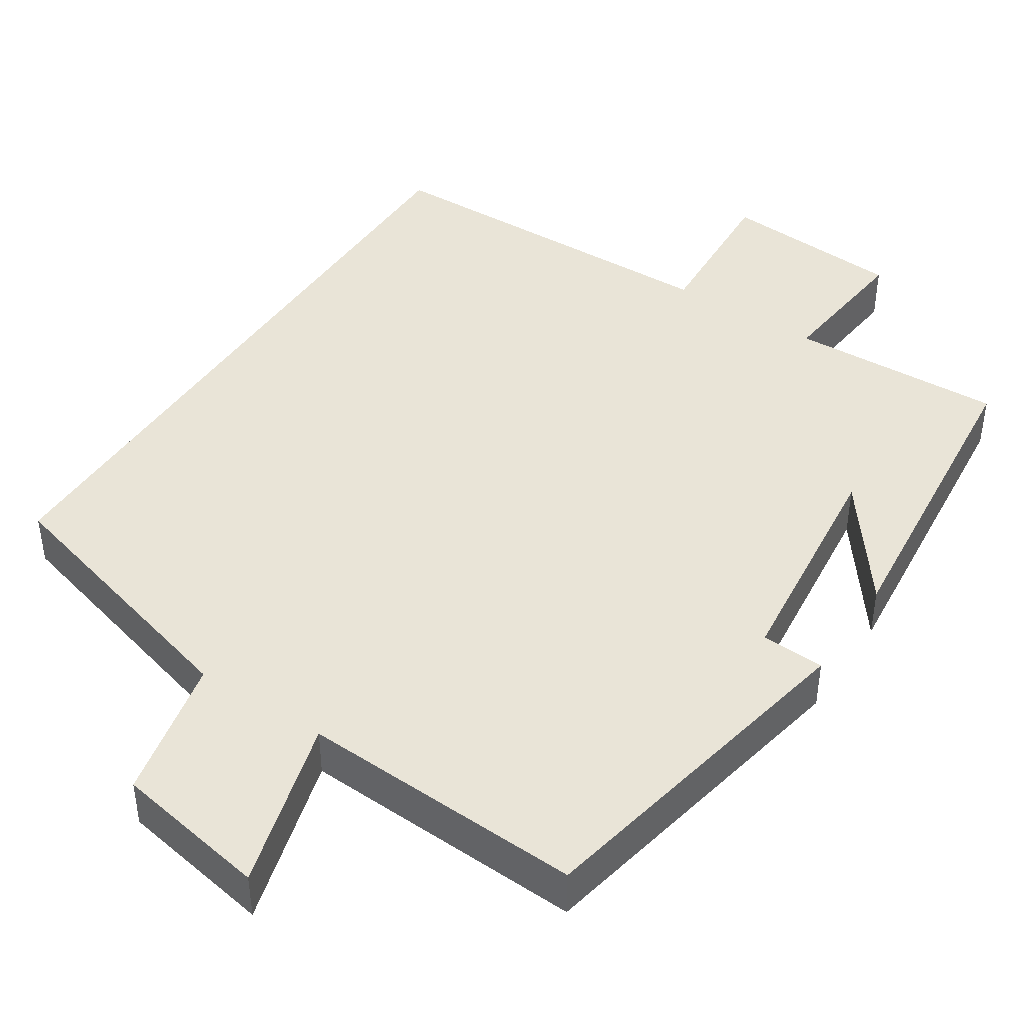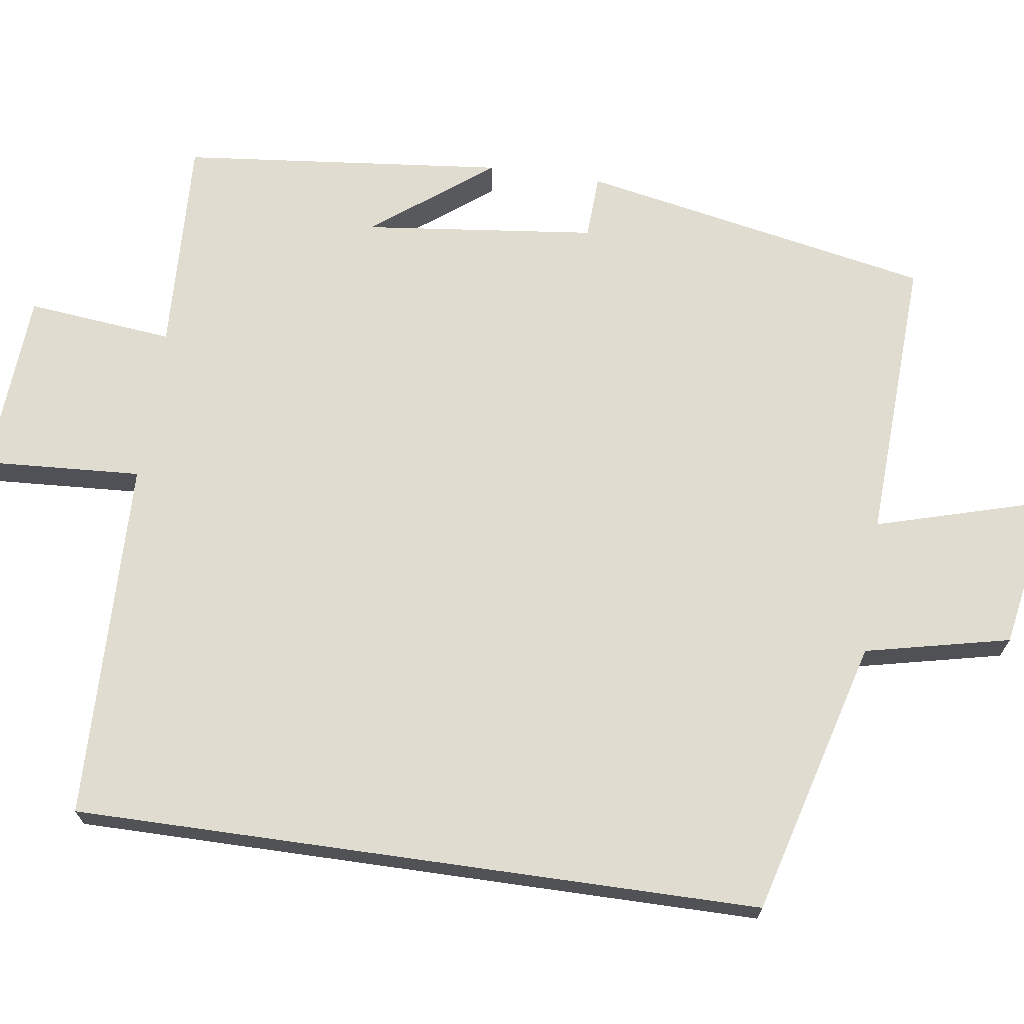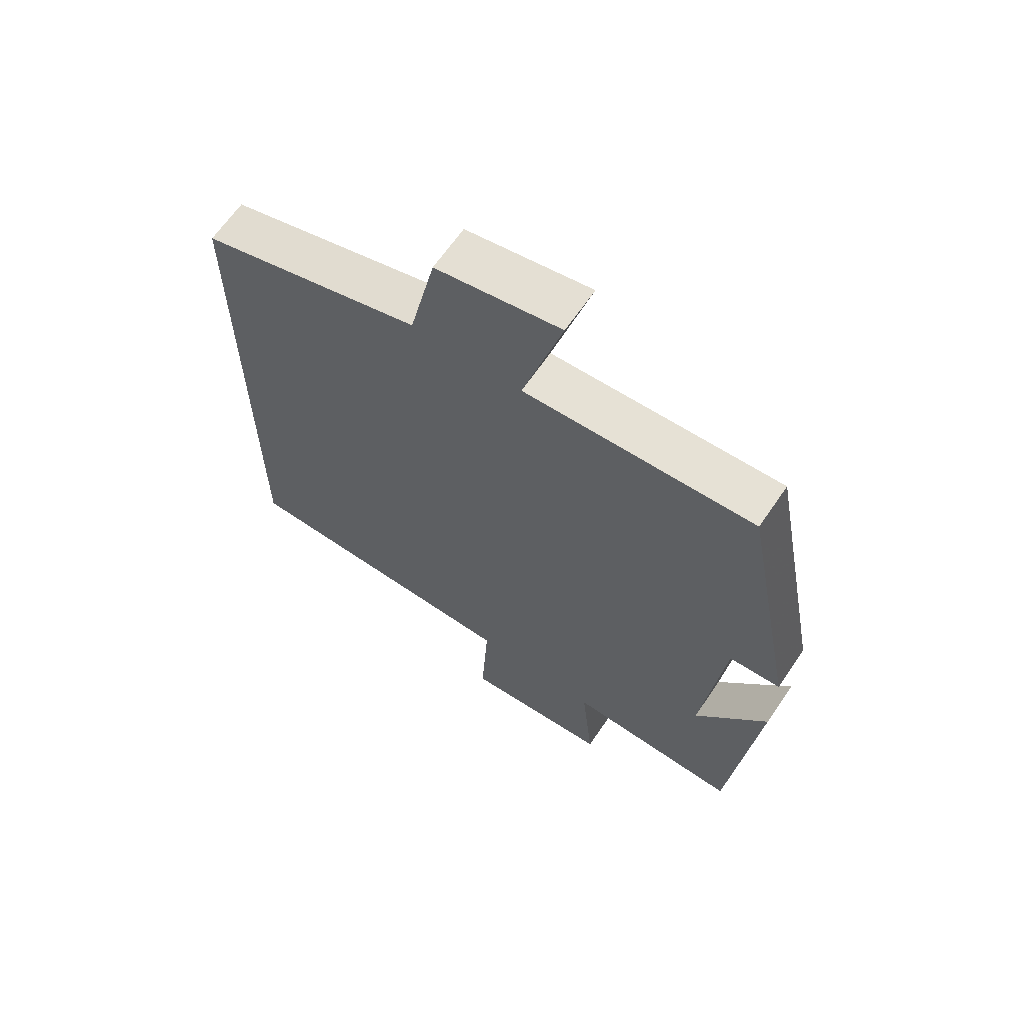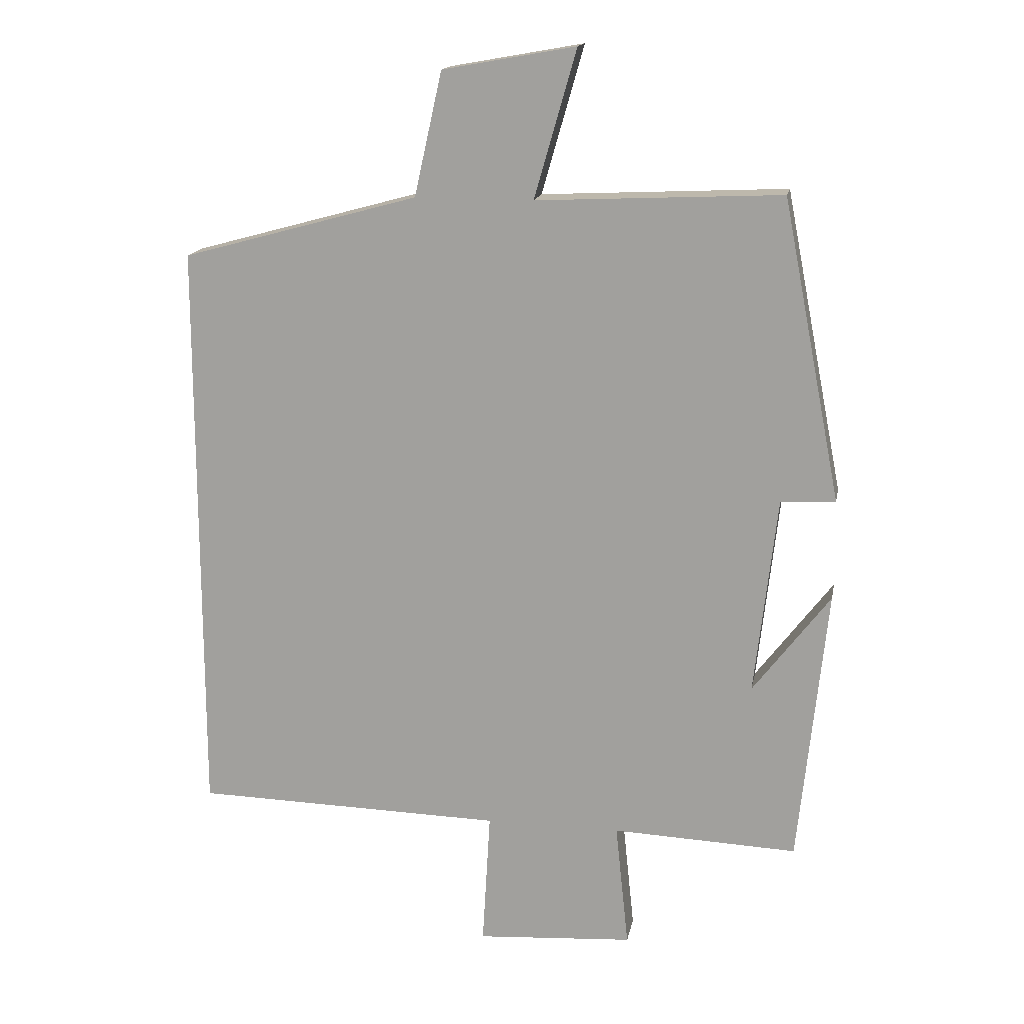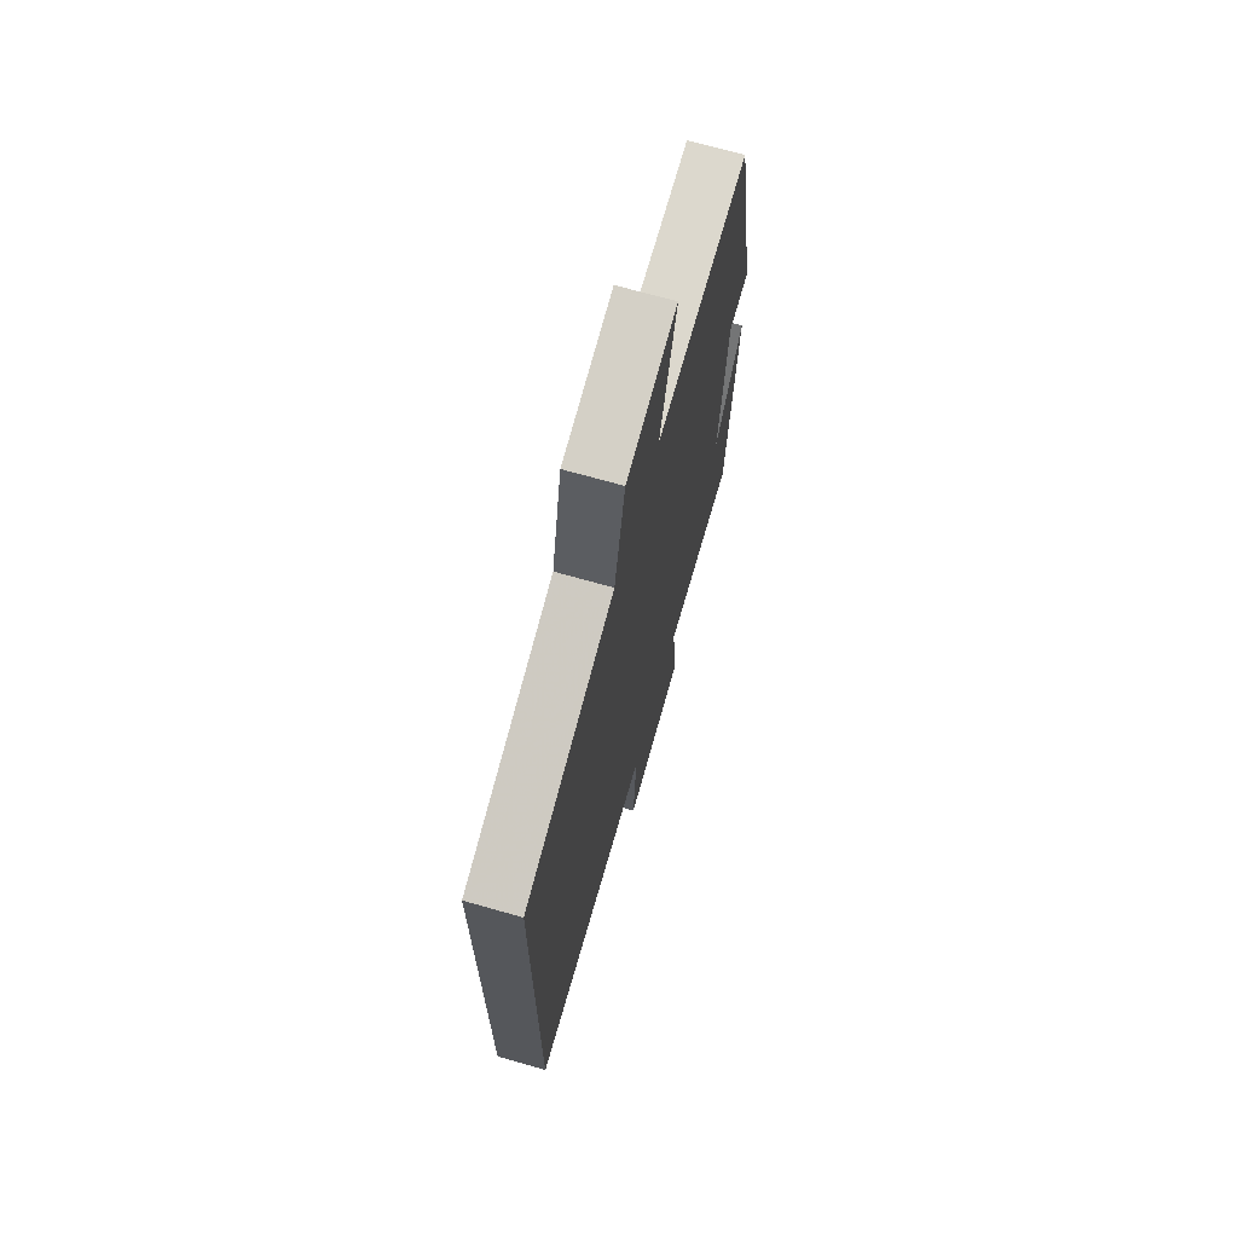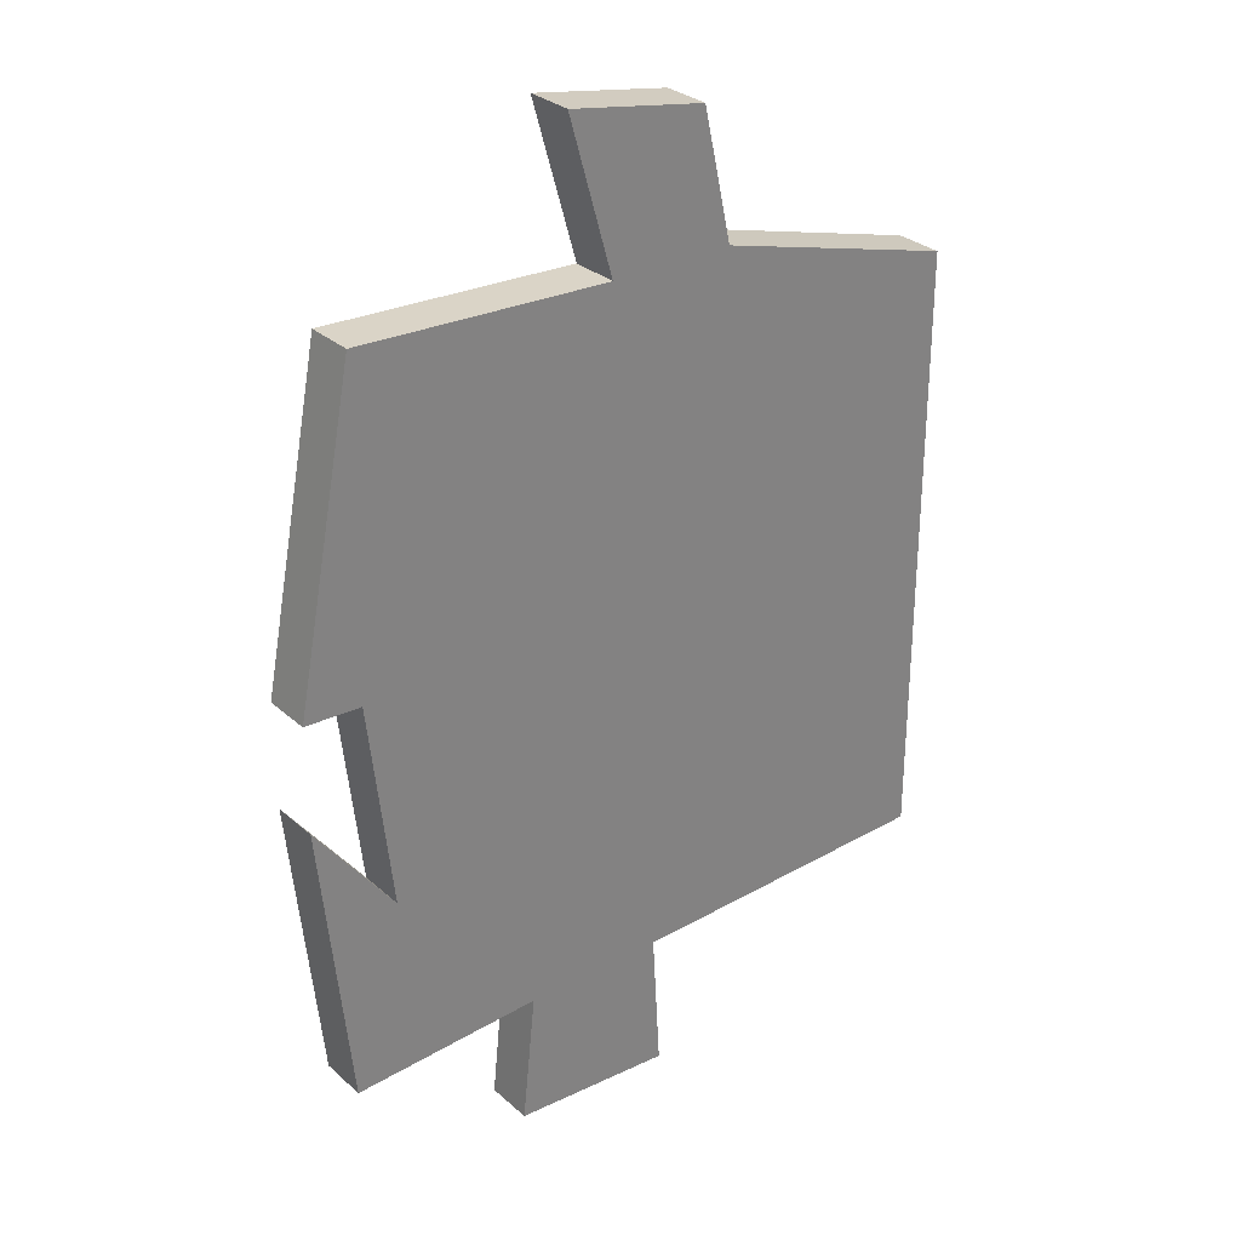
<metadata>
{"format":"obj","ext":"obj","renderer":"f3d","projection":"perspective","resolution":1024,"background":"white","views":[{"elev":43.5,"azim":33.3,"up":"+Y"},{"elev":69.6,"azim":-81.9,"up":"+Y"},{"elev":64.8,"azim":34.2,"up":"+Z"},{"elev":15.9,"azim":10.6,"up":"+Z"},{"elev":69.7,"azim":-74.1,"up":"+Z"},{"elev":30.1,"azim":141.6,"up":"+Z"}]}
</metadata>
<code>
v 0.411 0.07 0.517
v 0.5 0.07 0.061
v 0.417 0.07 0.057
v 0.383 0.07 -0.245
v 0.5 0.07 -0.091
v 0.457 0.07 -0.512
v 0.176 0.07 -0.5
v 0.196 0.07 -0.69
v -0.042 0.07 -0.706
v -0.03 0.07 -0.5
v -0.5 0.07 -0.489
v -0.5 0.07 0.402
v -0.141 0.07 0.5
v -0.099 0.07 0.688
v 0.103 0.07 0.724
v 0.039 0.07 0.5
v 0.411 0 0.517
v 0.5 0 0.061
v 0.417 0 0.057
v 0.383 0 -0.245
v 0.5 0 -0.091
v 0.457 0 -0.512
v 0.176 0 -0.5
v 0.196 0 -0.69
v -0.042 0 -0.706
v -0.03 0 -0.5
v -0.5 0 -0.489
v -0.5 0 0.402
v -0.141 0 0.5
v -0.099 0 0.688
v 0.103 0 0.724
v 0.039 0 0.5
f 13 14 15 16
f 11 12 13 16
f 10 11 16 1
f 7 8 9 10
f 7 10 1
f 4 5 6
f 4 6 7
f 3 4 7 1
f 1 2 3
f 32 31 30 29
f 32 29 28 27
f 17 32 27 26
f 26 25 24 23
f 17 26 23
f 22 21 20
f 23 22 20
f 17 23 20 19
f 19 18 17
f 1 17 18 2
f 2 18 19 3
f 3 19 20 4
f 4 20 21 5
f 5 21 22 6
f 6 22 23 7
f 7 23 24 8
f 8 24 25 9
f 9 25 26 10
f 10 26 27 11
f 11 27 28 12
f 12 28 29 13
f 13 29 30 14
f 14 30 31 15
f 15 31 32 16
f 16 32 17 1

</code>
